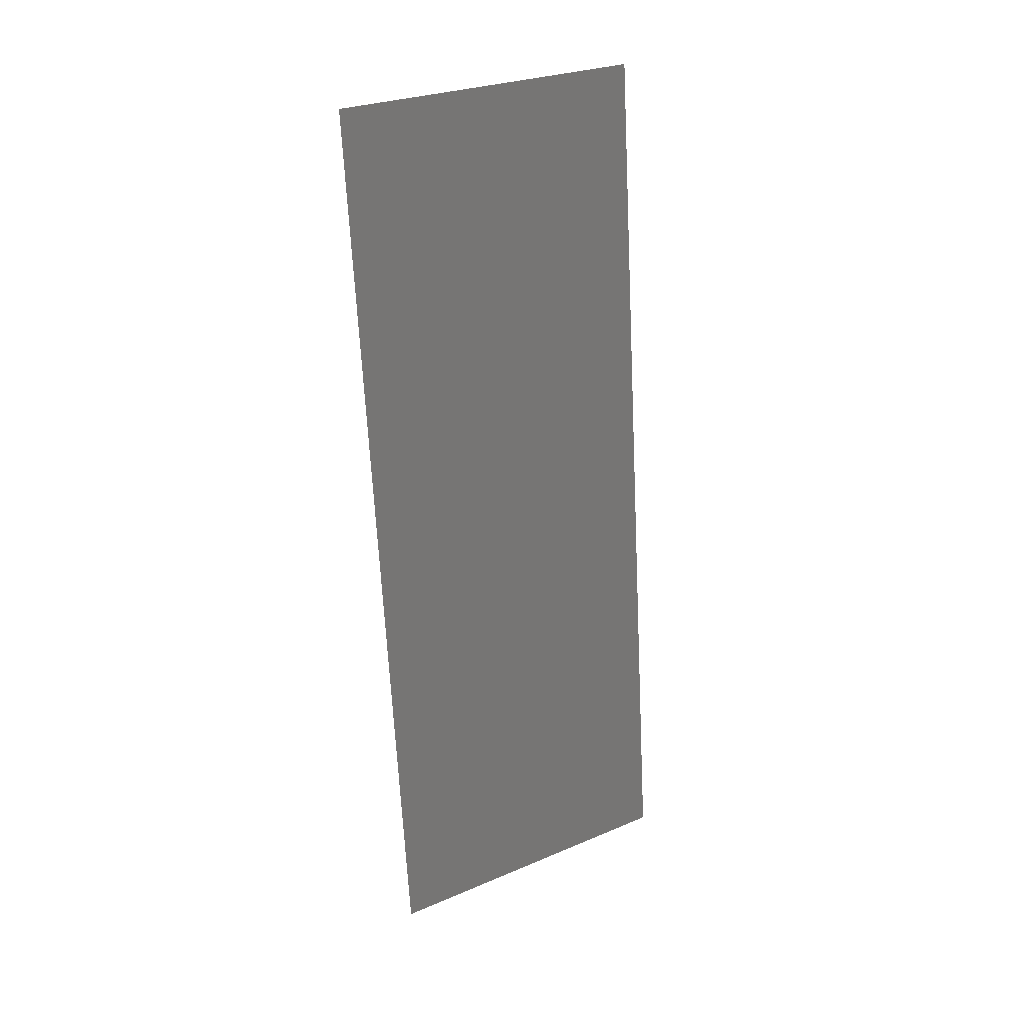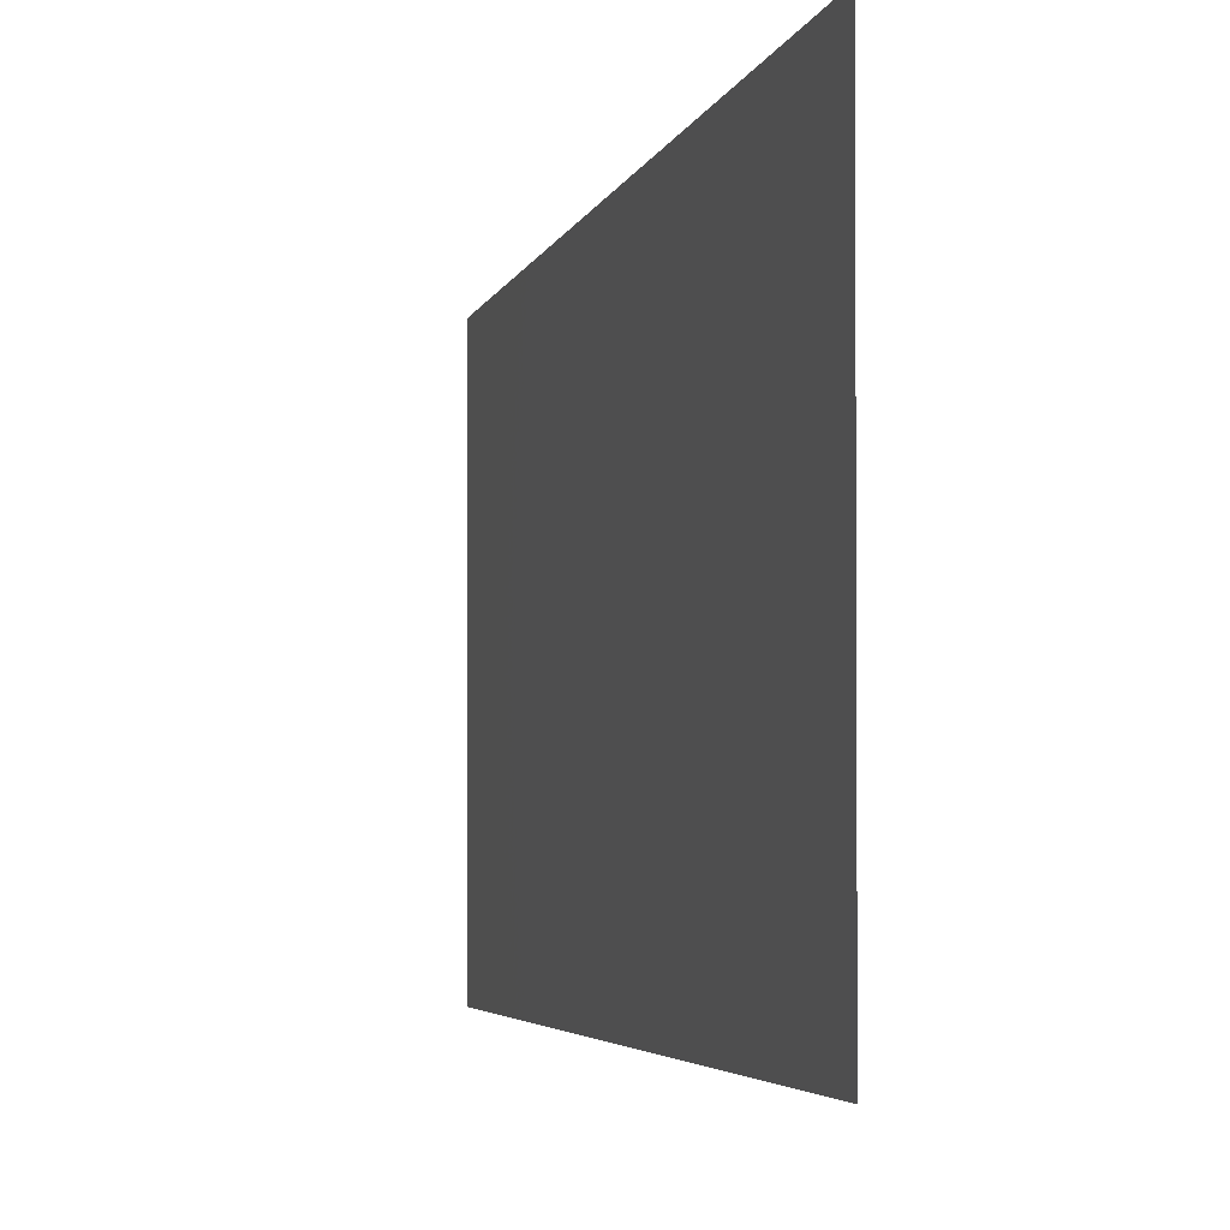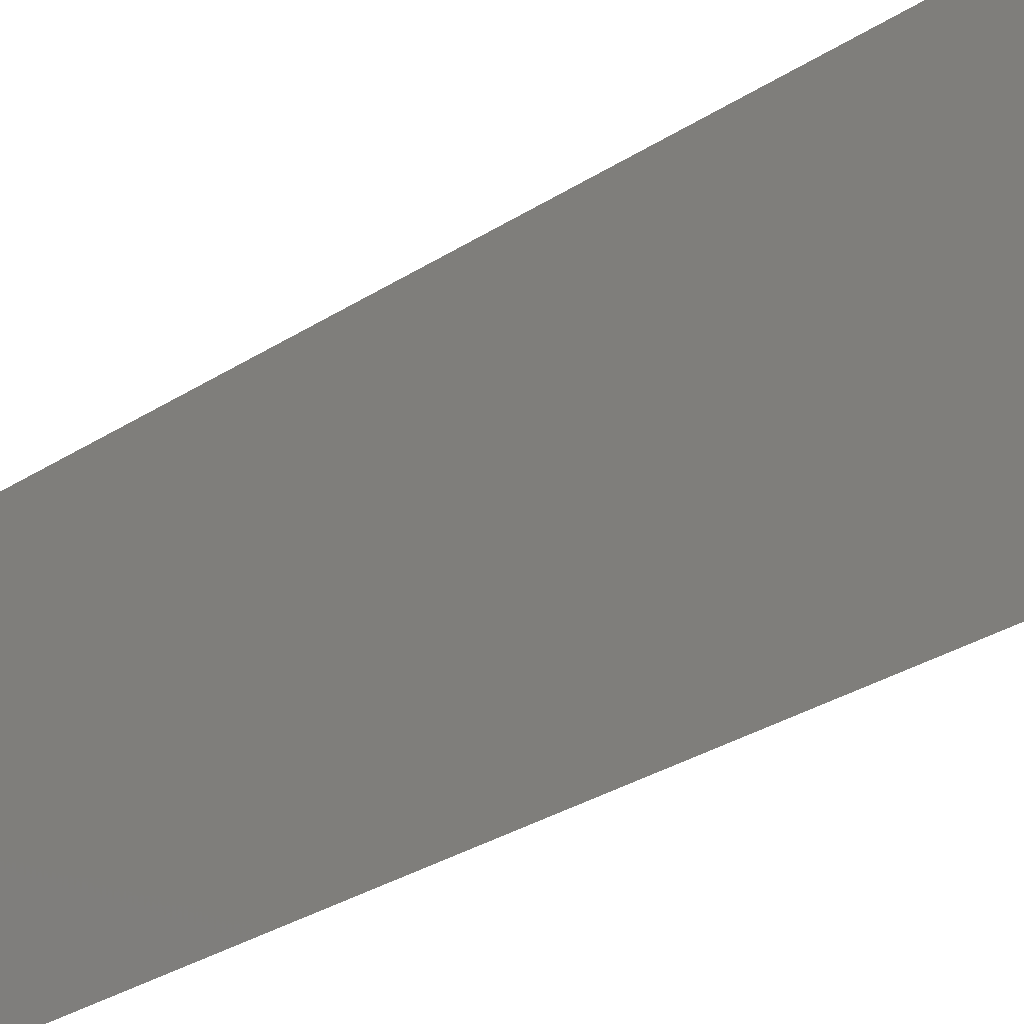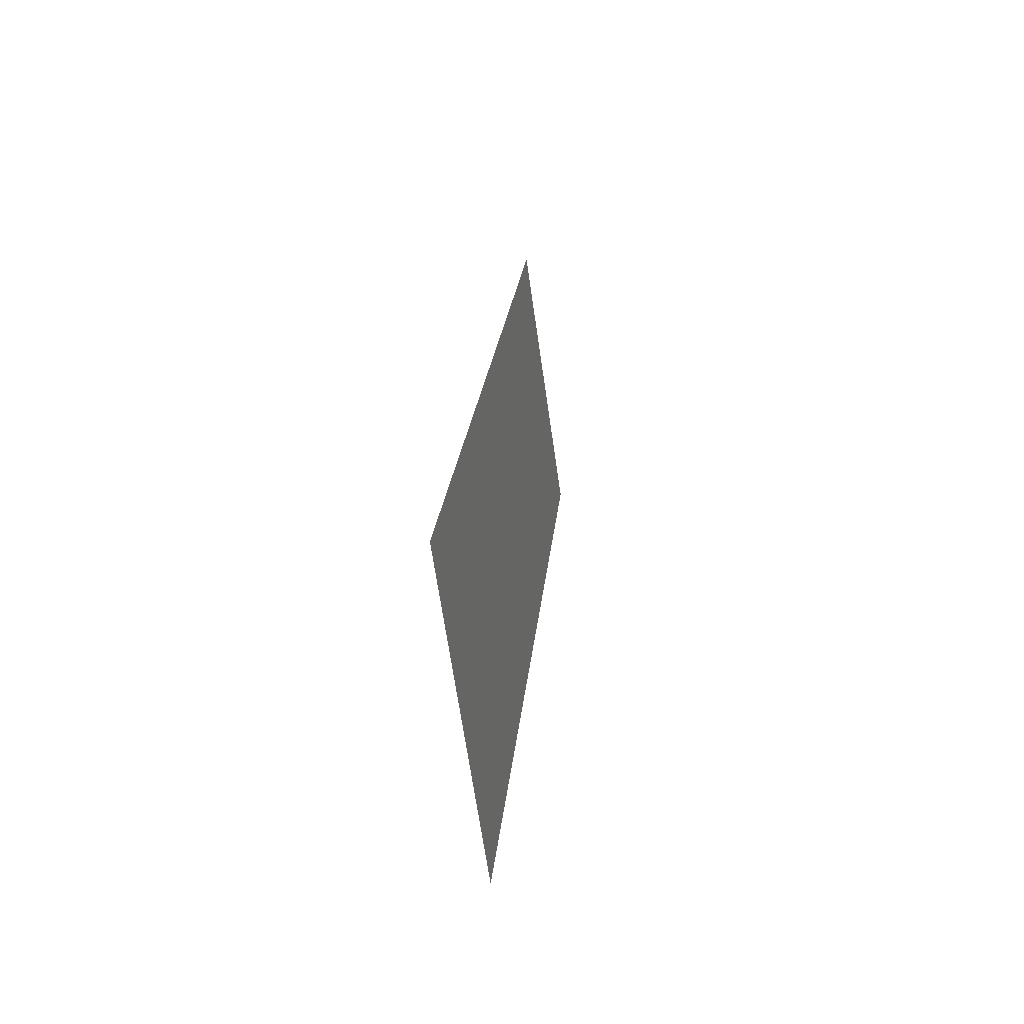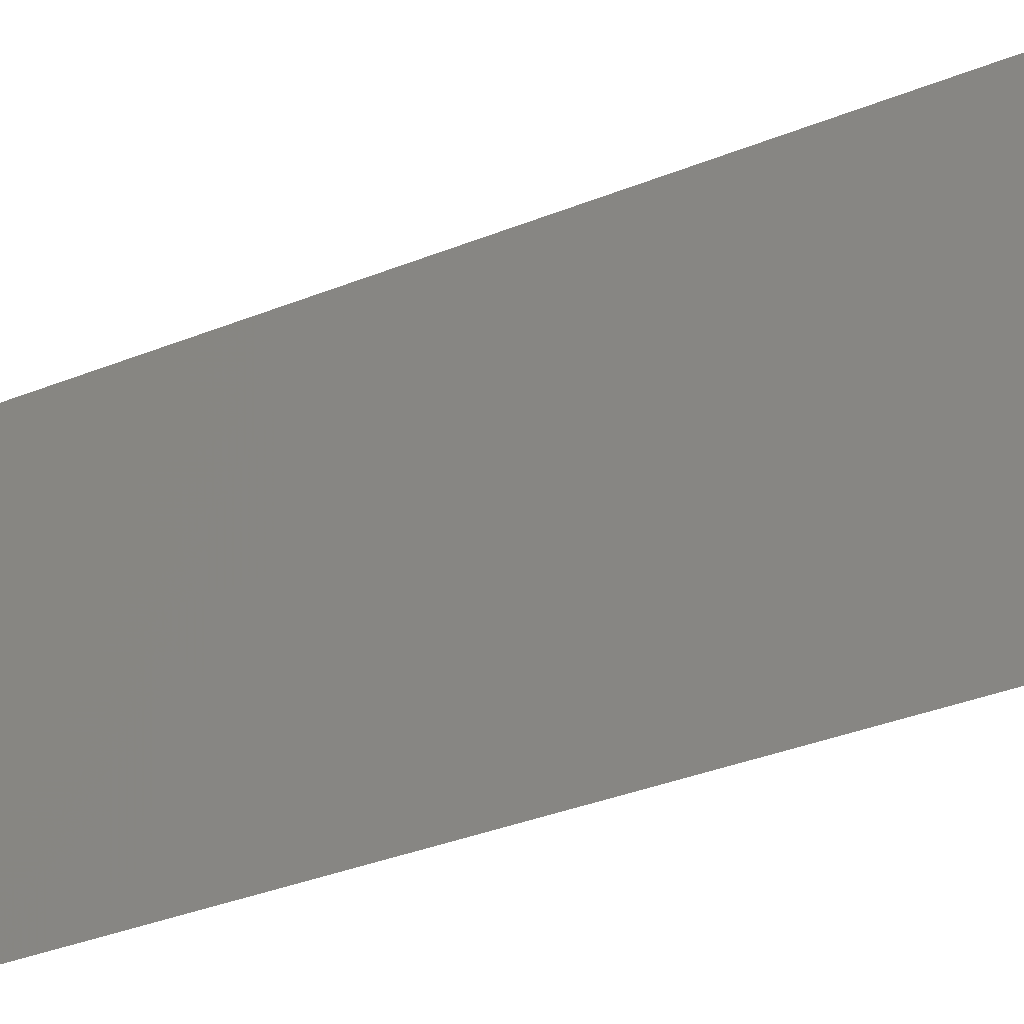
<metadata>
{"format":"stl","ext":"stl","renderer":"f3d","projection":"perspective","resolution":1024,"background":"white","views":[{"elev":27.8,"azim":57.3,"up":"+Y"},{"elev":-2.8,"azim":-3.5,"up":"+Z"},{"elev":-30.8,"azim":138.2,"up":"+Z"},{"elev":-68.1,"azim":-171.7,"up":"+Y"},{"elev":-33.1,"azim":124.9,"up":"+Z"}]}
</metadata>
<code>
# stl→obj: 21 verts, 26 faces
v 0.005912 0.02205 0
v 0.006546 0.01536 0.0105
v 0.006956 0.01102 0
v 0.004869 0.03307 0.02
v 0.004235 0.03976 0.009609
v 0.003825 0.0441 0.02
v 0.005391 0.02756 0.01002
v 0.004869 0.03307 0
v 0.002781 0.05512 0.02
v 0.003475 0.04779 0.01241
v 0.002781 0.05512 0.01
v 0.008 0 0
v 0.007306 0.007327 0.007601
v 0.008 0 0.01
v 0.005912 0.02205 0.02
v 0.006956 0.01102 0.02
v 0.003825 0.0441 0
v 0.003344 0.04918 0.005512
v 0.007437 0.005945 0.0145
v 0.002781 0.05512 0
v 0.008 0 0.02
f 1 2 3
f 4 5 6
f 1 7 2
f 8 7 1
f 4 7 5
f 5 7 8
f 9 10 11
f 12 13 14
f 6 10 9
f 3 13 12
f 15 7 4
f 2 7 15
f 16 2 15
f 17 5 8
f 17 18 5
f 16 19 2
f 5 18 10
f 2 19 13
f 5 10 6
f 2 13 3
f 20 18 17
f 21 19 16
f 11 18 20
f 14 19 21
f 10 18 11
f 13 19 14

</code>
